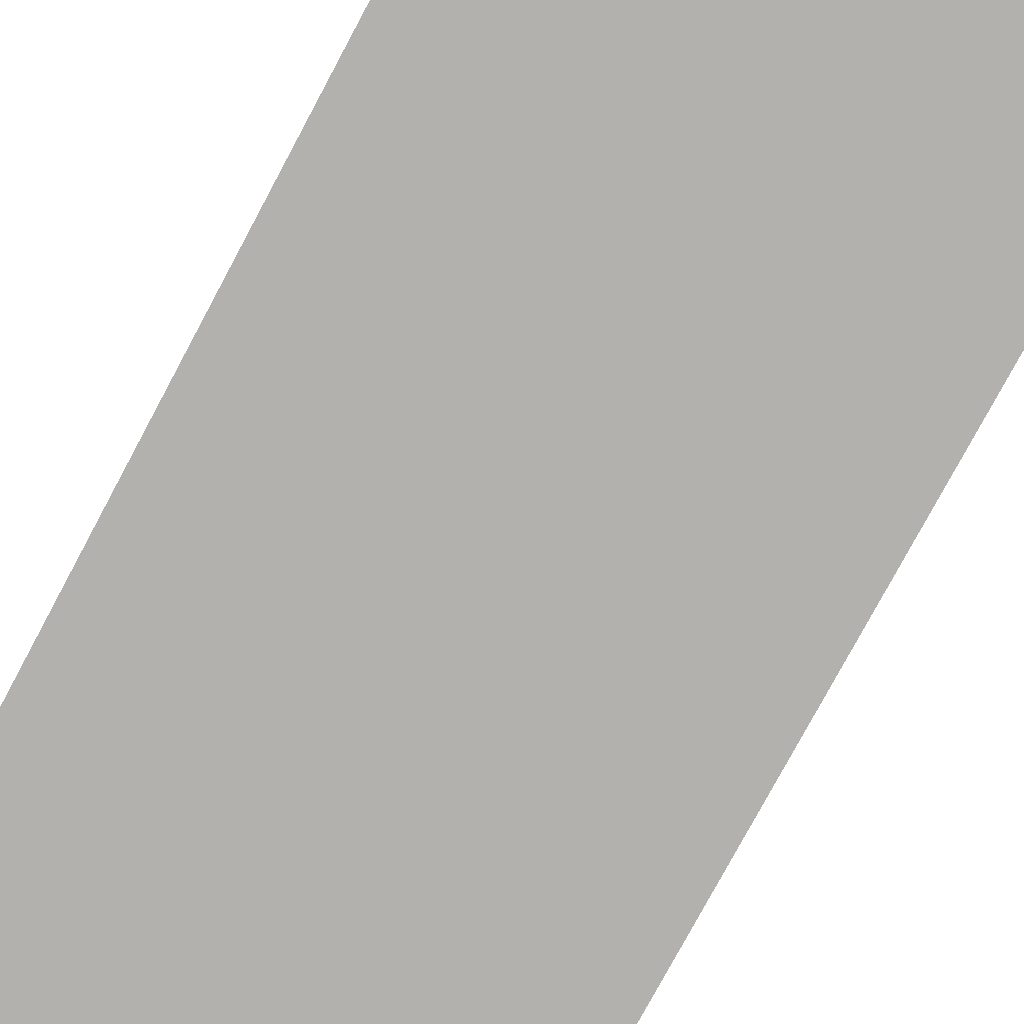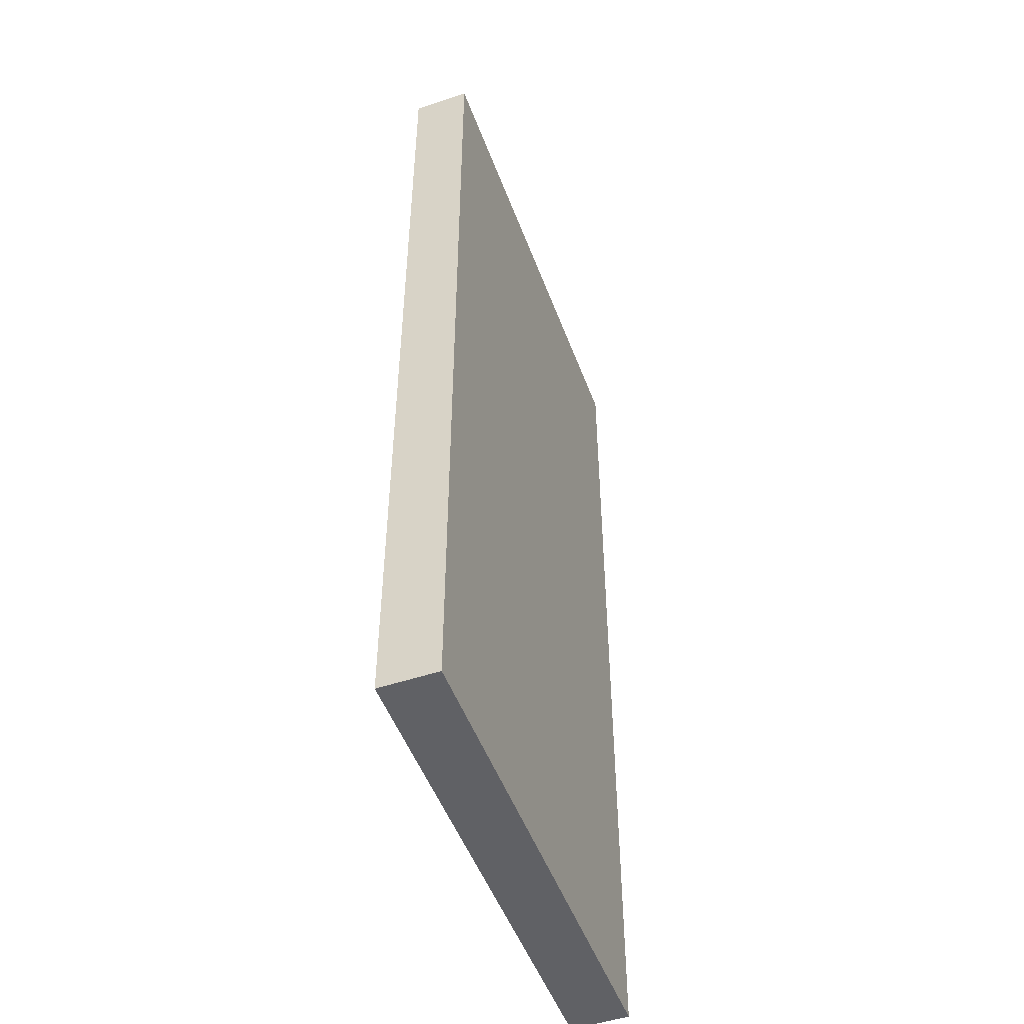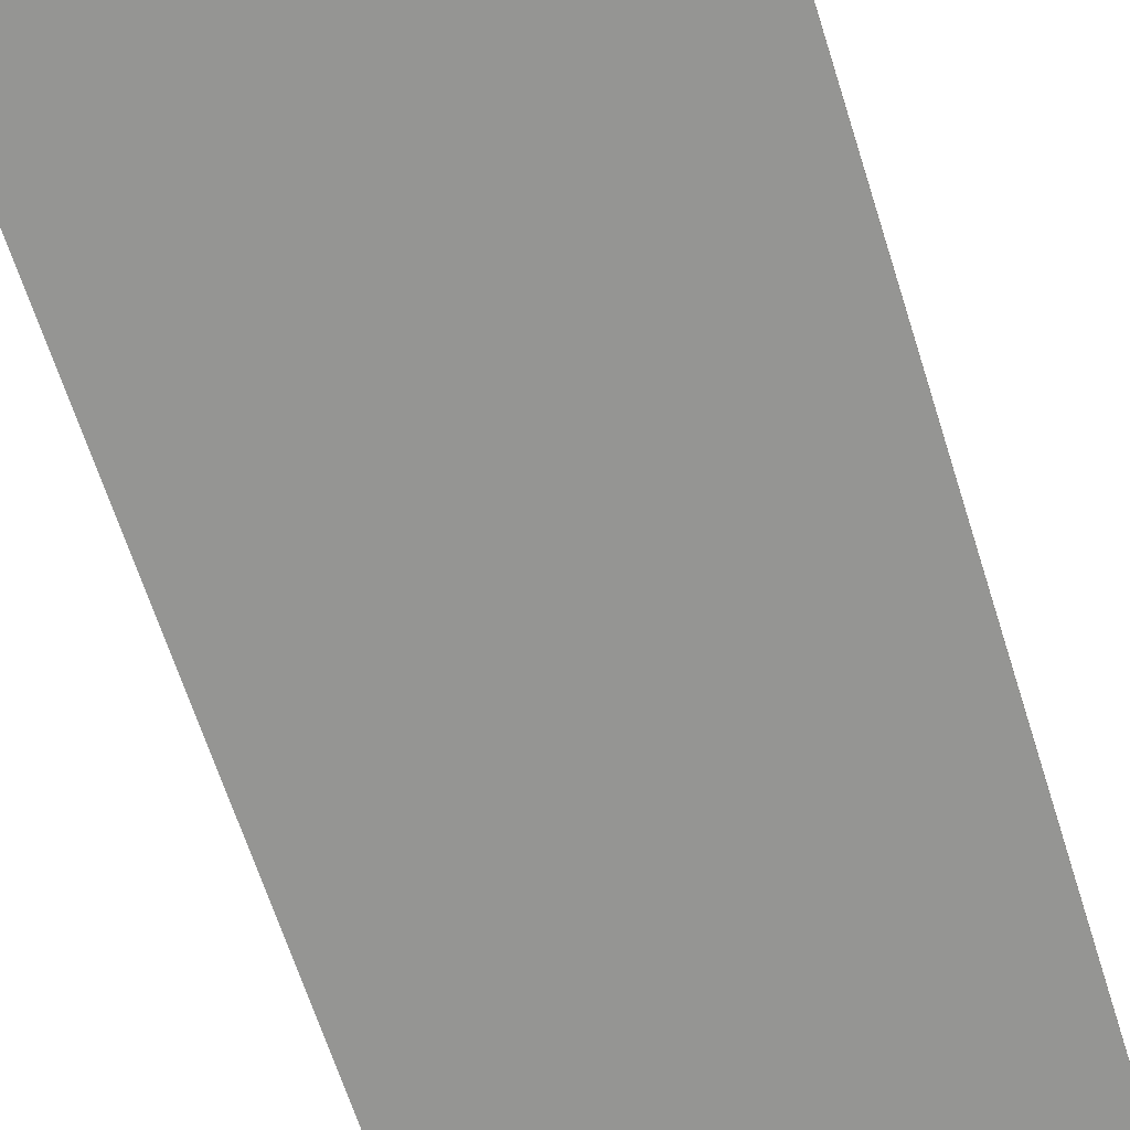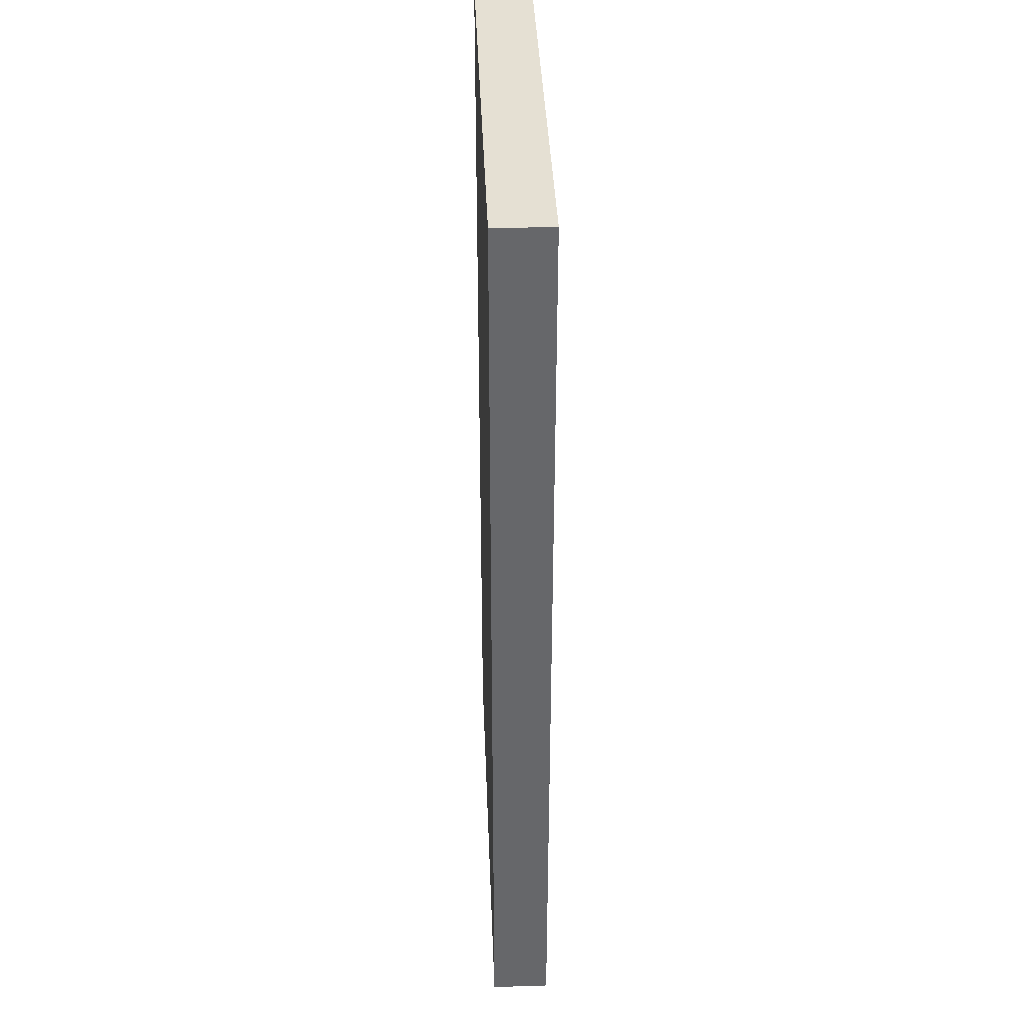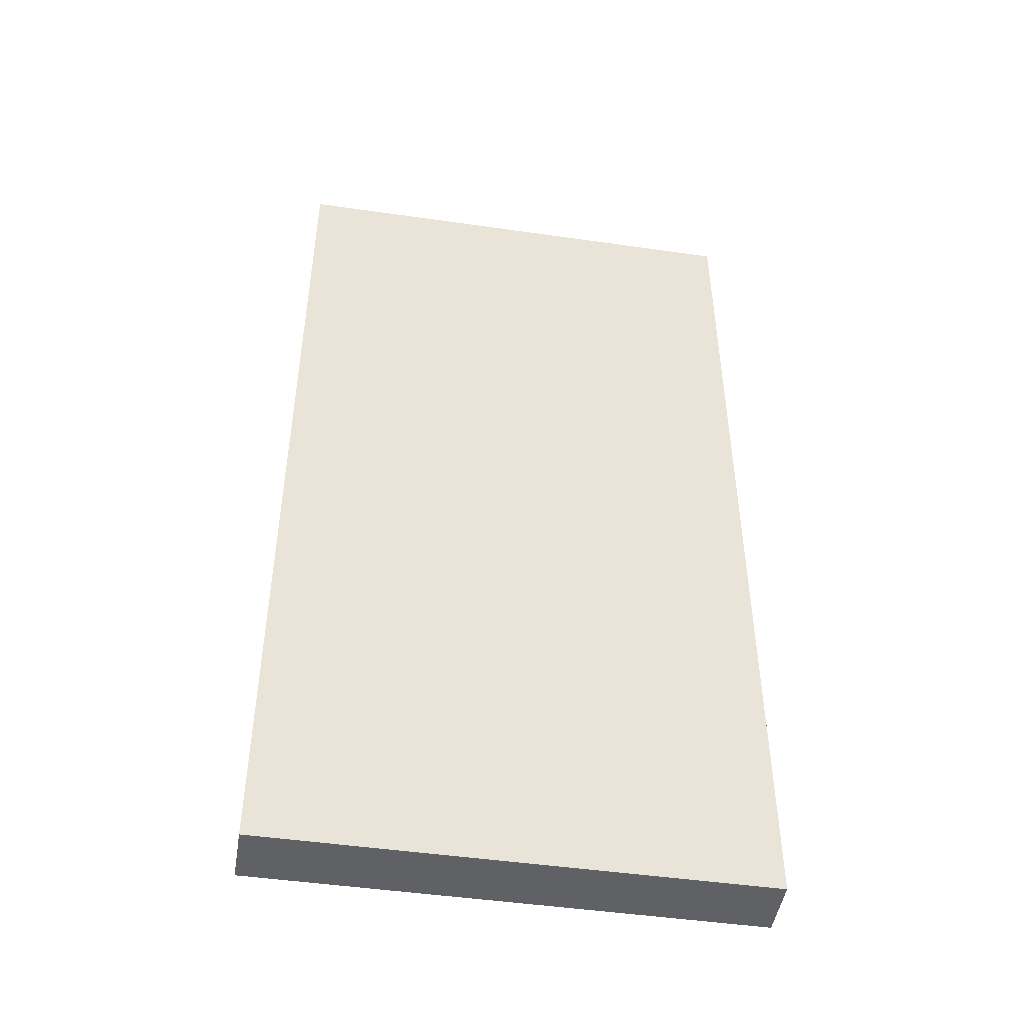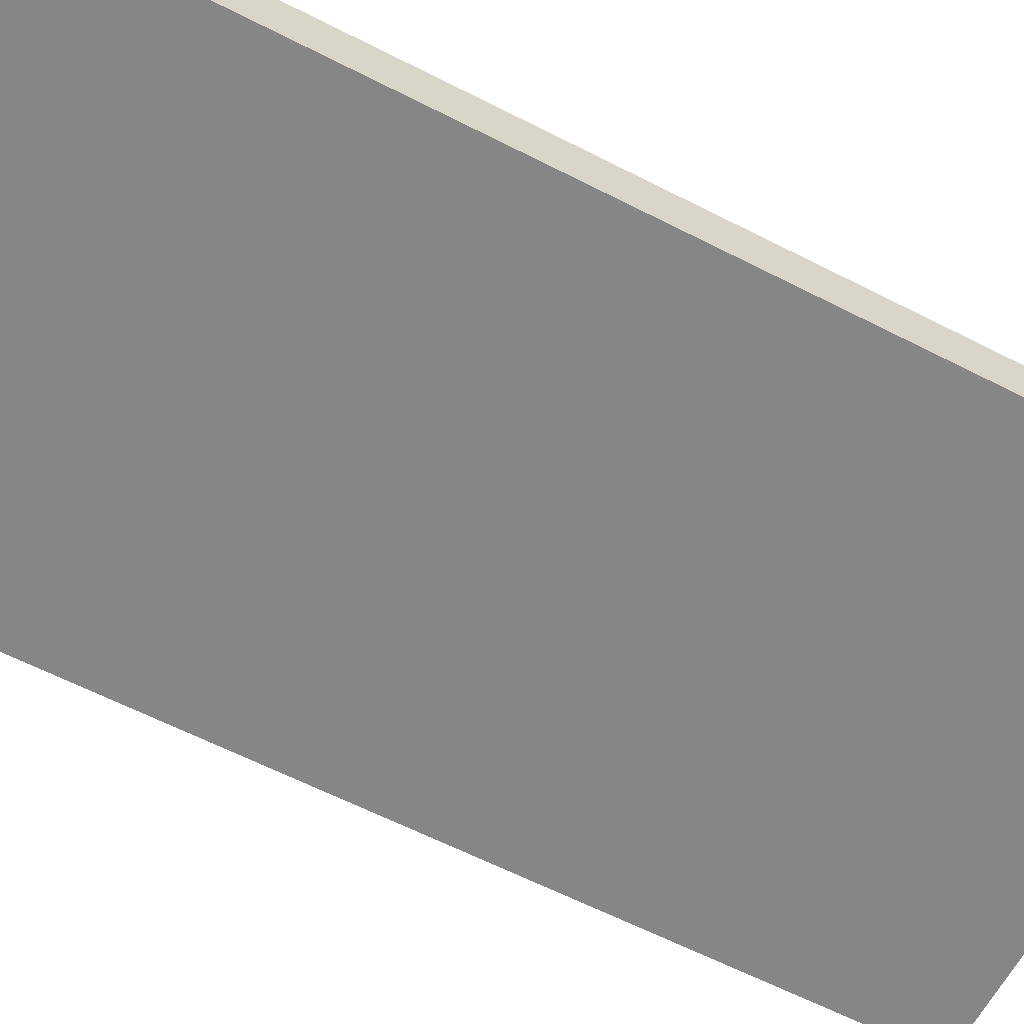
<metadata>
{"format":"obj","ext":"obj","renderer":"f3d","projection":"perspective","resolution":1024,"background":"white","views":[{"elev":-79.2,"azim":151.7,"up":"+Z"},{"elev":-50.3,"azim":-69.9,"up":"+Y"},{"elev":-67.3,"azim":17.8,"up":"+Z"},{"elev":38.1,"azim":-92.2,"up":"+Y"},{"elev":-47.6,"azim":-9.2,"up":"+Y"},{"elev":-62.0,"azim":-117.5,"up":"+Z"}]}
</metadata>
<code>
o Cylinder
v 0.4975 1.495 0.4969
v -0.4975 1.495 0.4969
v 0.4975 -0.495 0.4969
v -0.4975 -0.495 0.4969
v -0.4975 1.495 0.3781
v 0.4975 1.495 0.3781
v -0.4975 -0.495 0.3781
v 0.4975 -0.495 0.3781
g Cylinder_Cylinder_None
f 4 3 1 2
f 8 7 5 6
f 3 8 6 1
f 2 5 7 4
f 1 6 5 2
f 4 7 8 3

</code>
